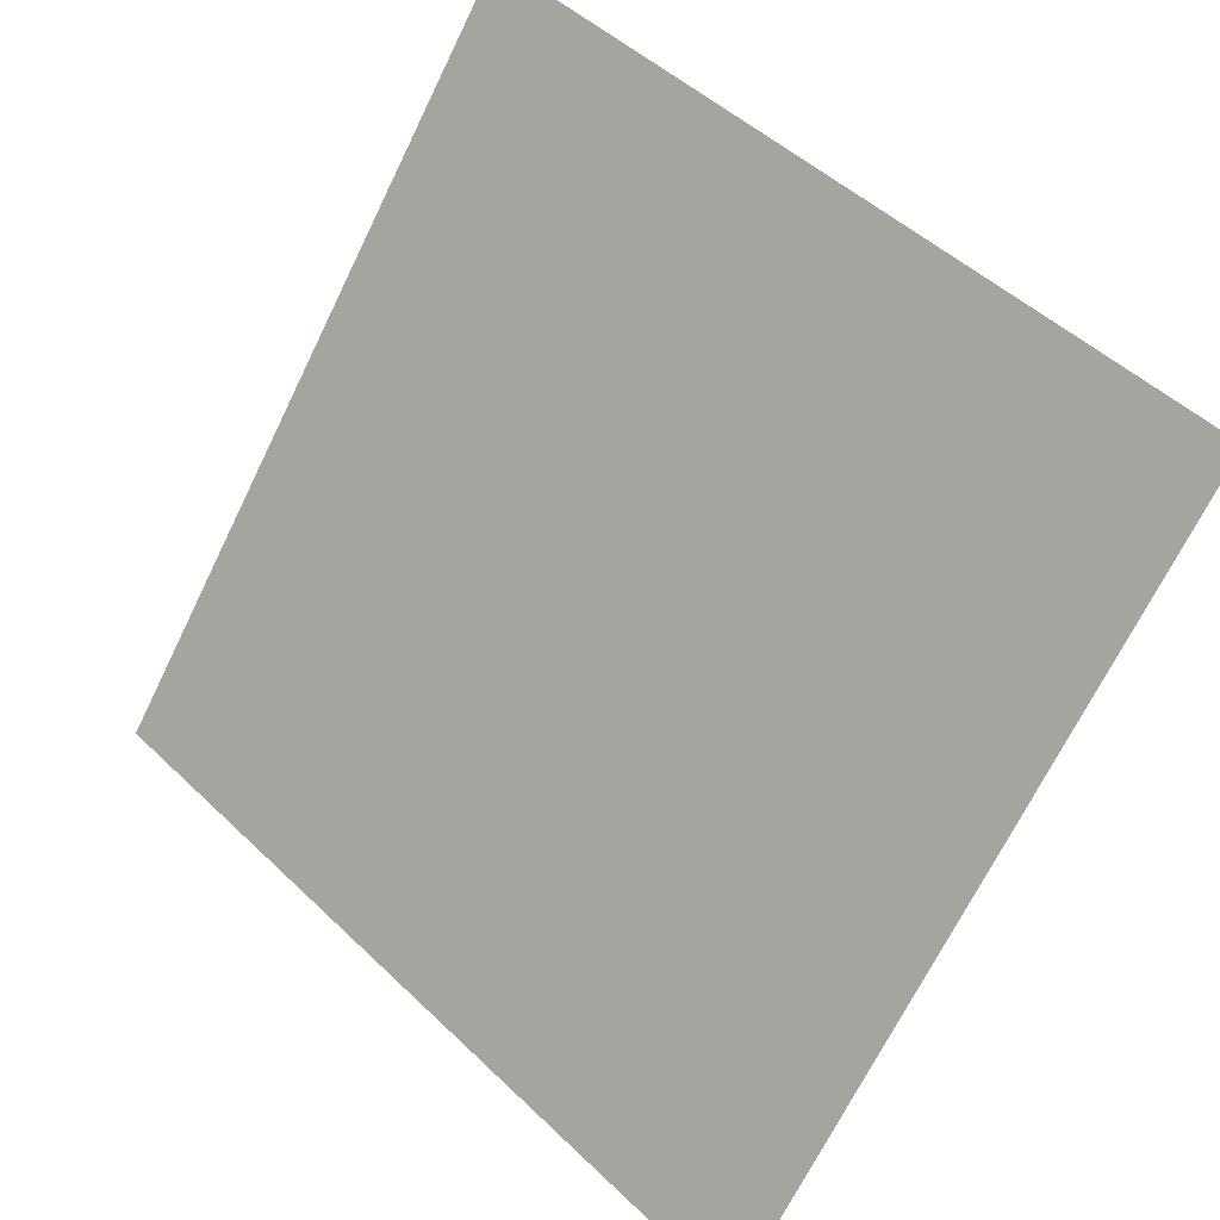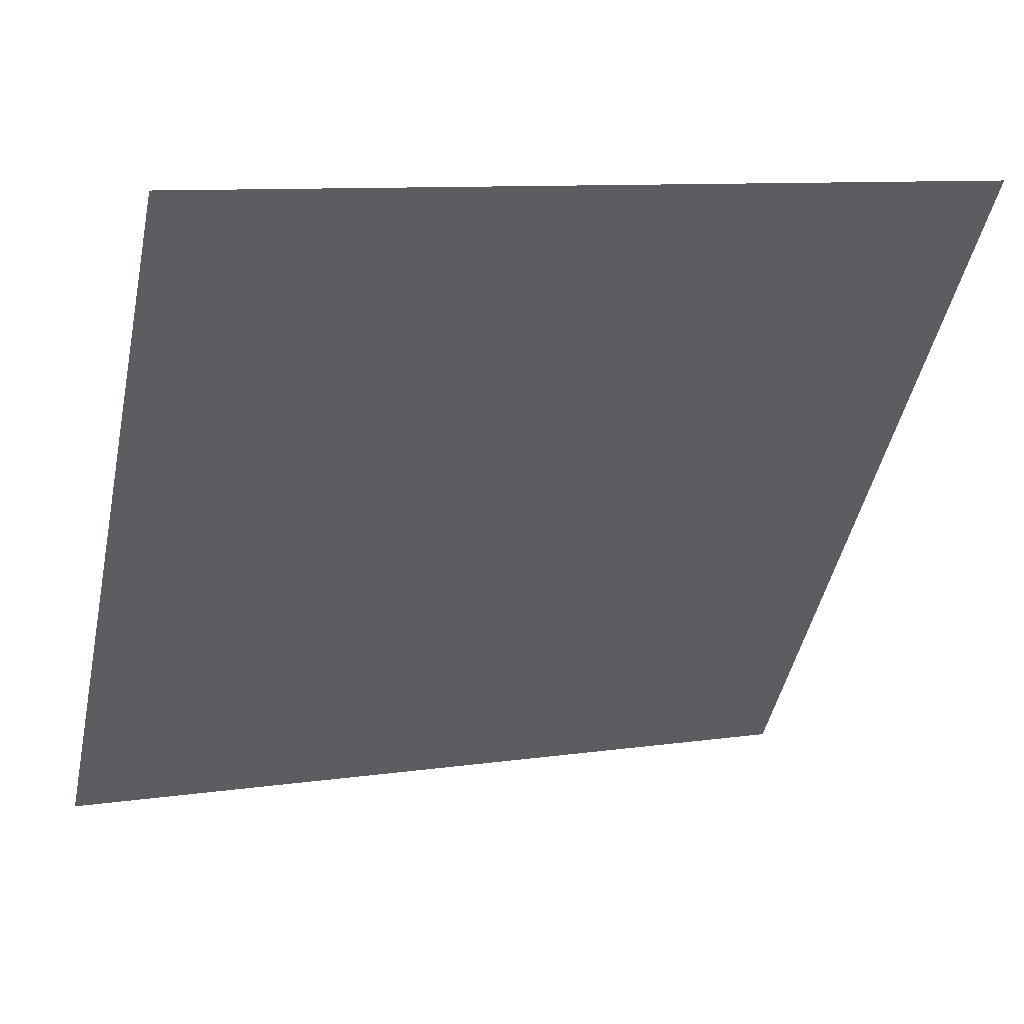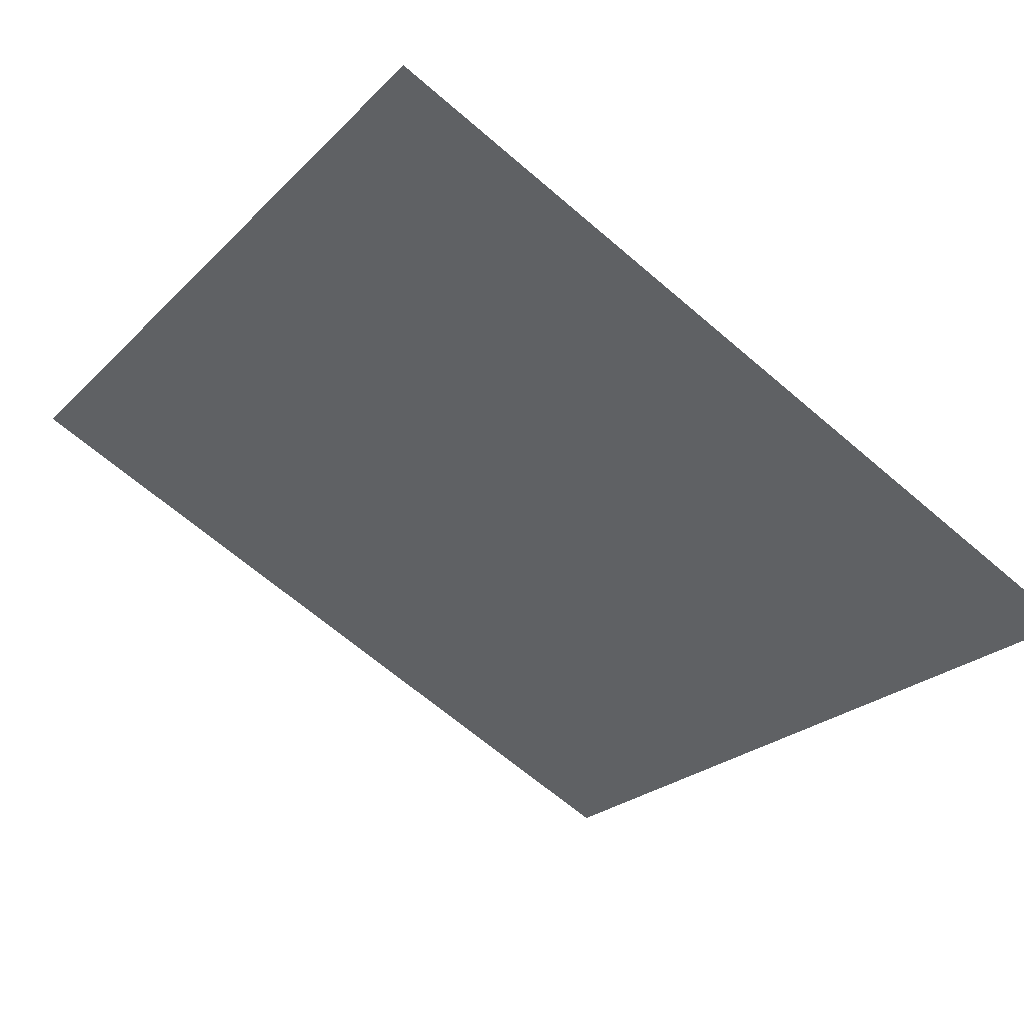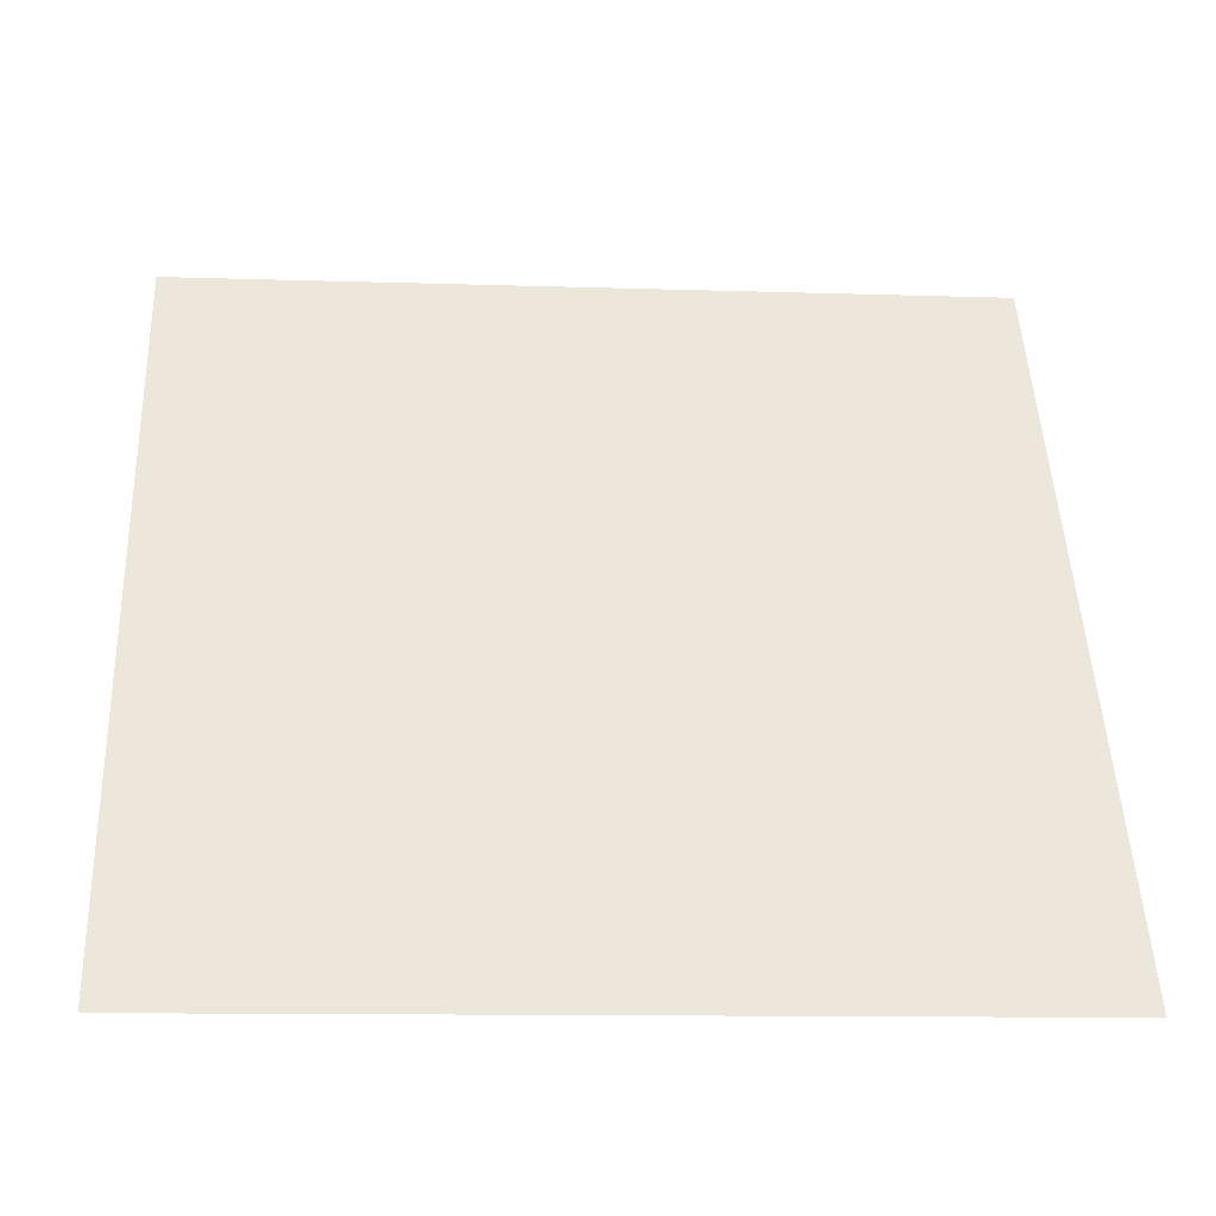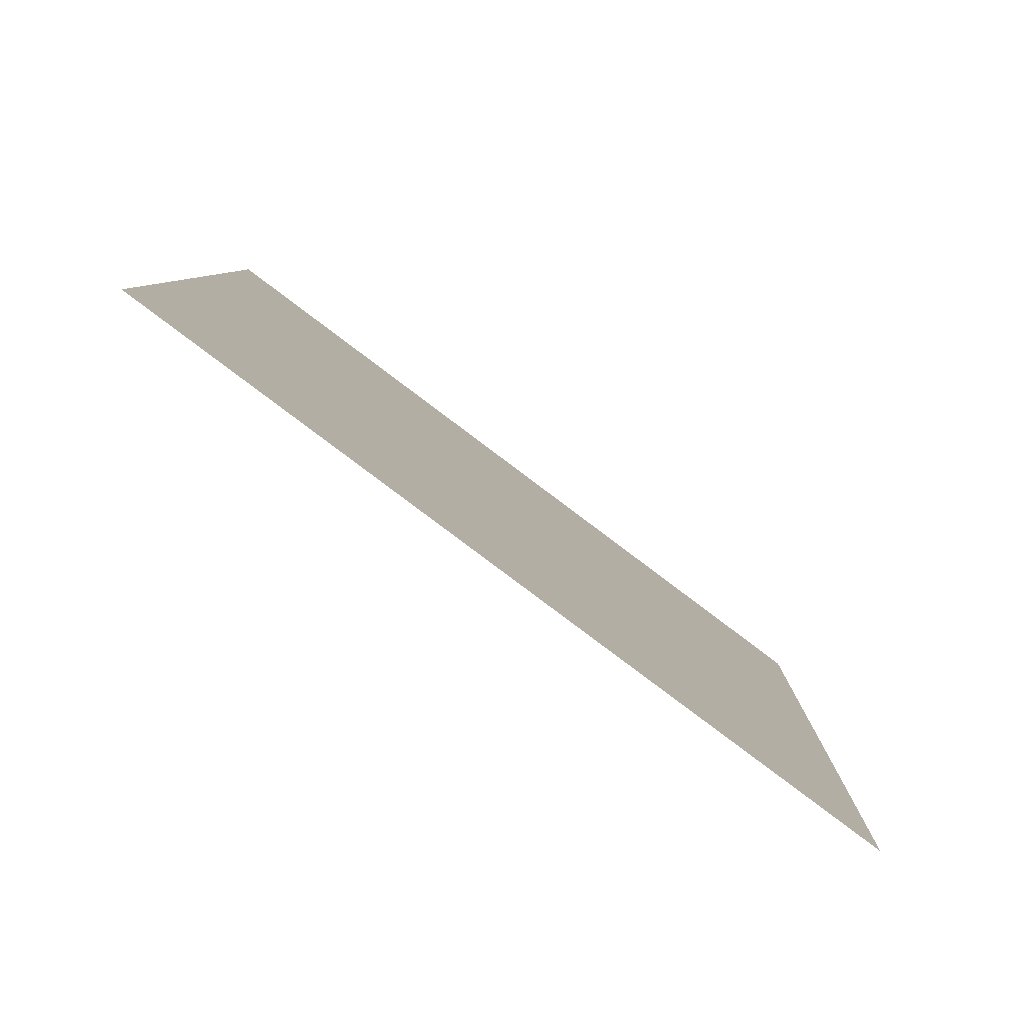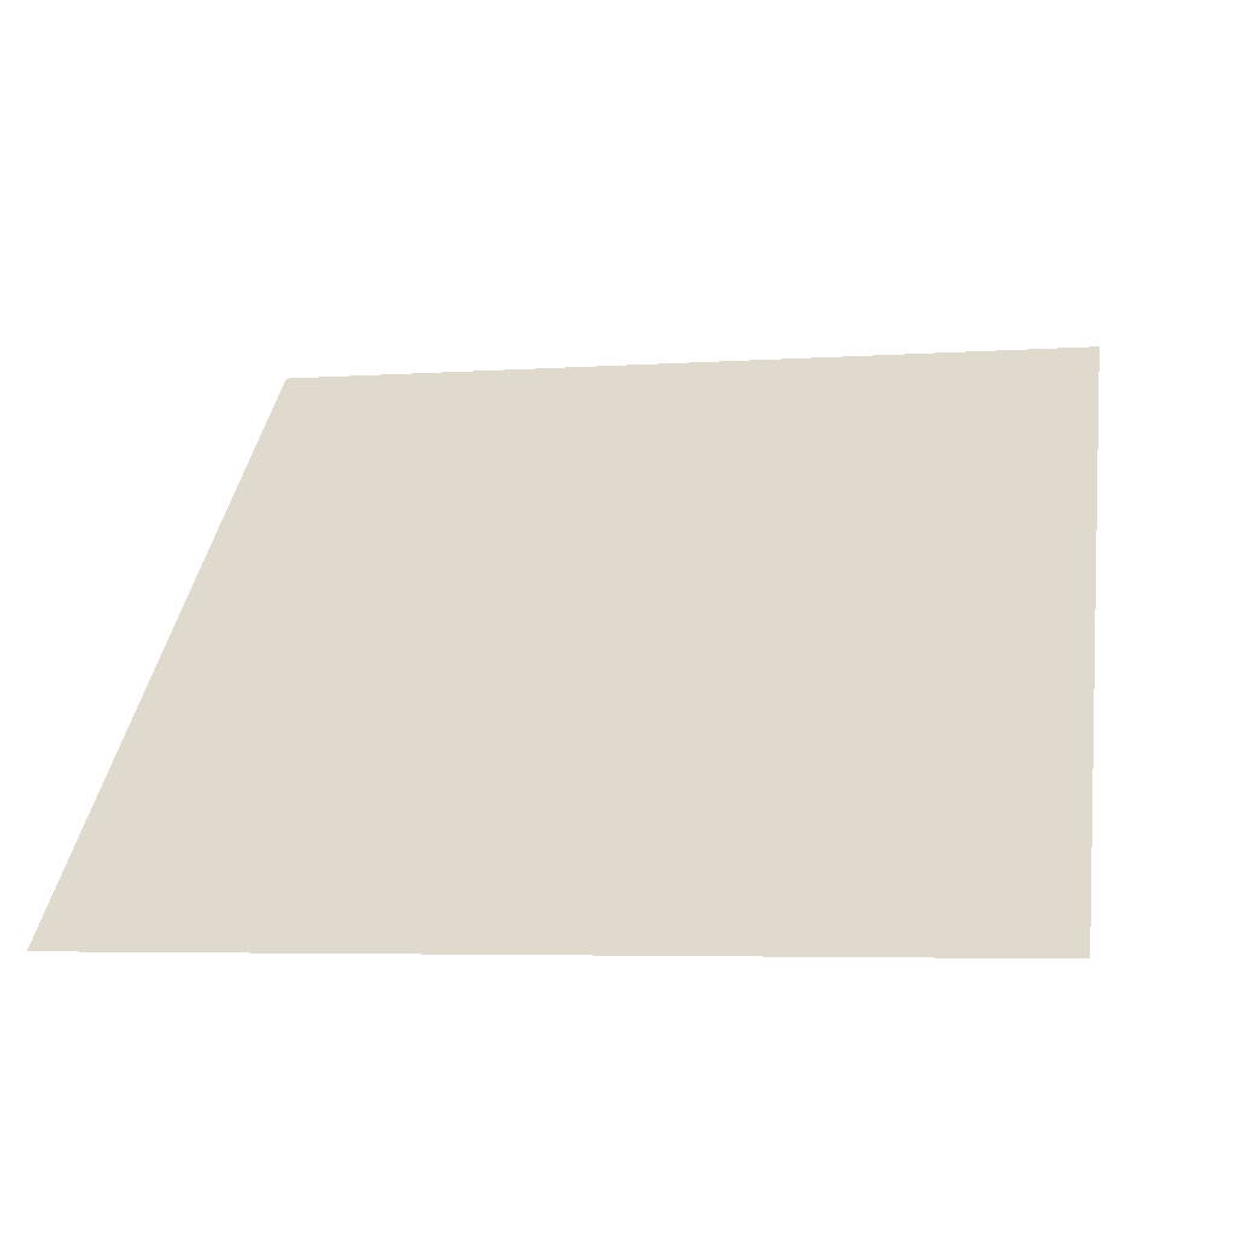
<metadata>
{"format":"obj","ext":"obj","renderer":"f3d","projection":"perspective","resolution":1024,"background":"white","views":[{"elev":47.9,"azim":45.4,"up":"+Z"},{"elev":8.5,"azim":158.2,"up":"+Z"},{"elev":-68.3,"azim":139.8,"up":"+Y"},{"elev":-5.0,"azim":-5.7,"up":"+Z"},{"elev":6.2,"azim":91.2,"up":"+Y"},{"elev":1.4,"azim":-167.9,"up":"+Y"}]}
</metadata>
<code>
v 0.05763 0.7335 0.4383
v 0.05107 0.7336 0.4383
v 0.05119 0.7375 0.4436
v 0.05775 0.7374 0.4435
f 4 3 2 1

</code>
